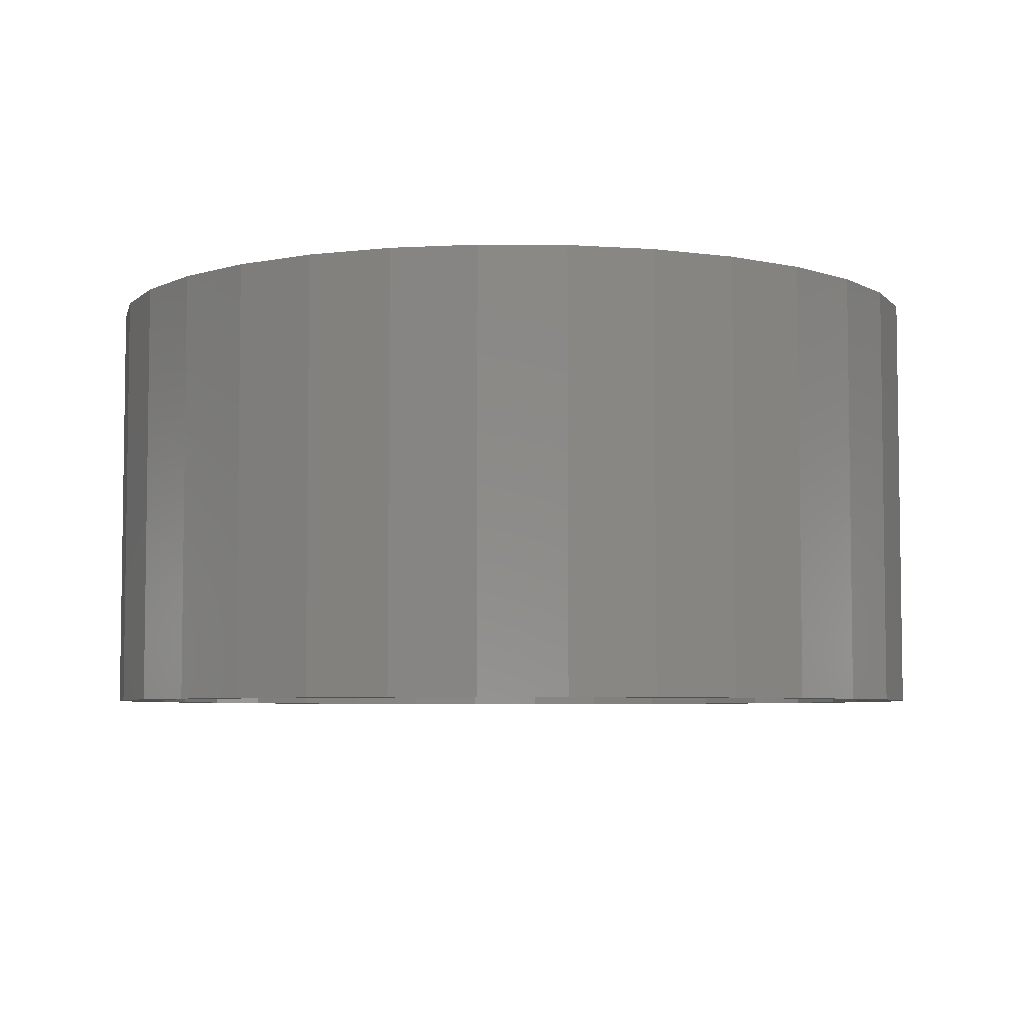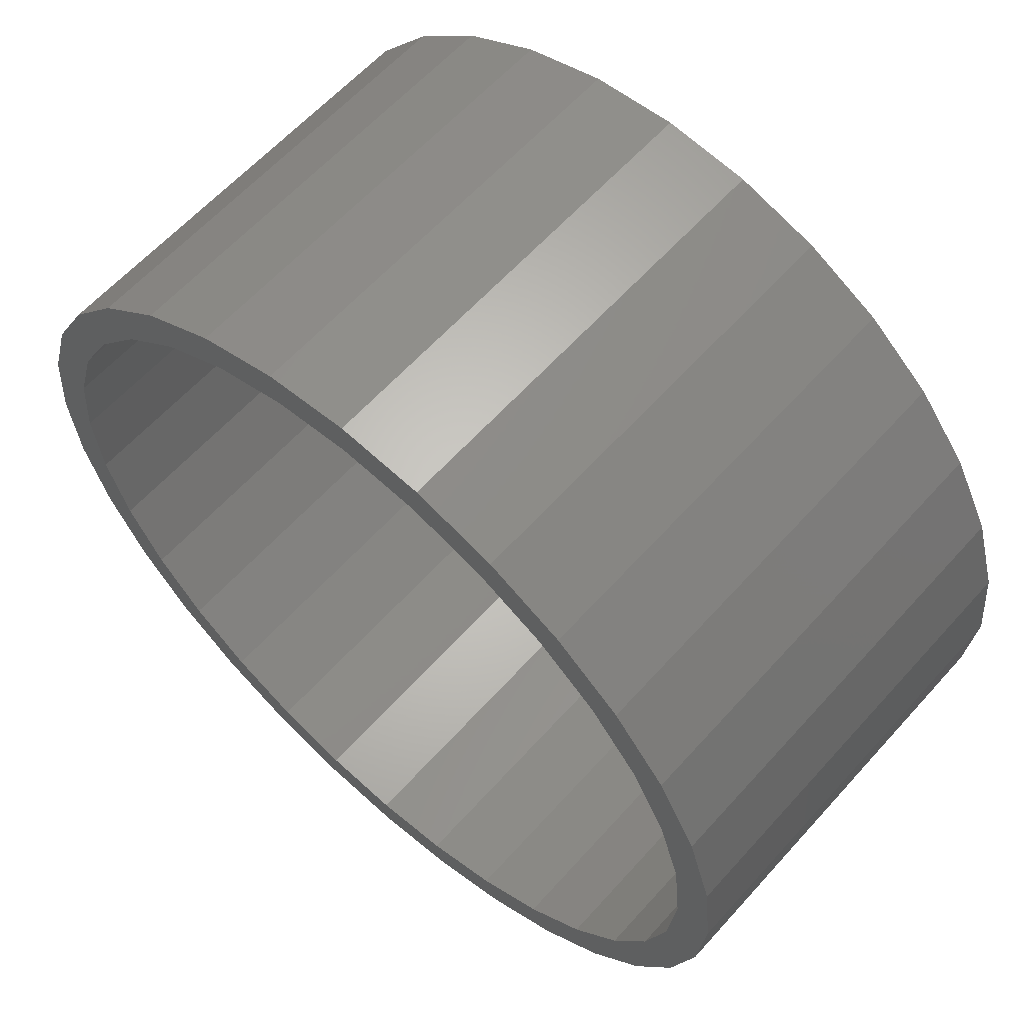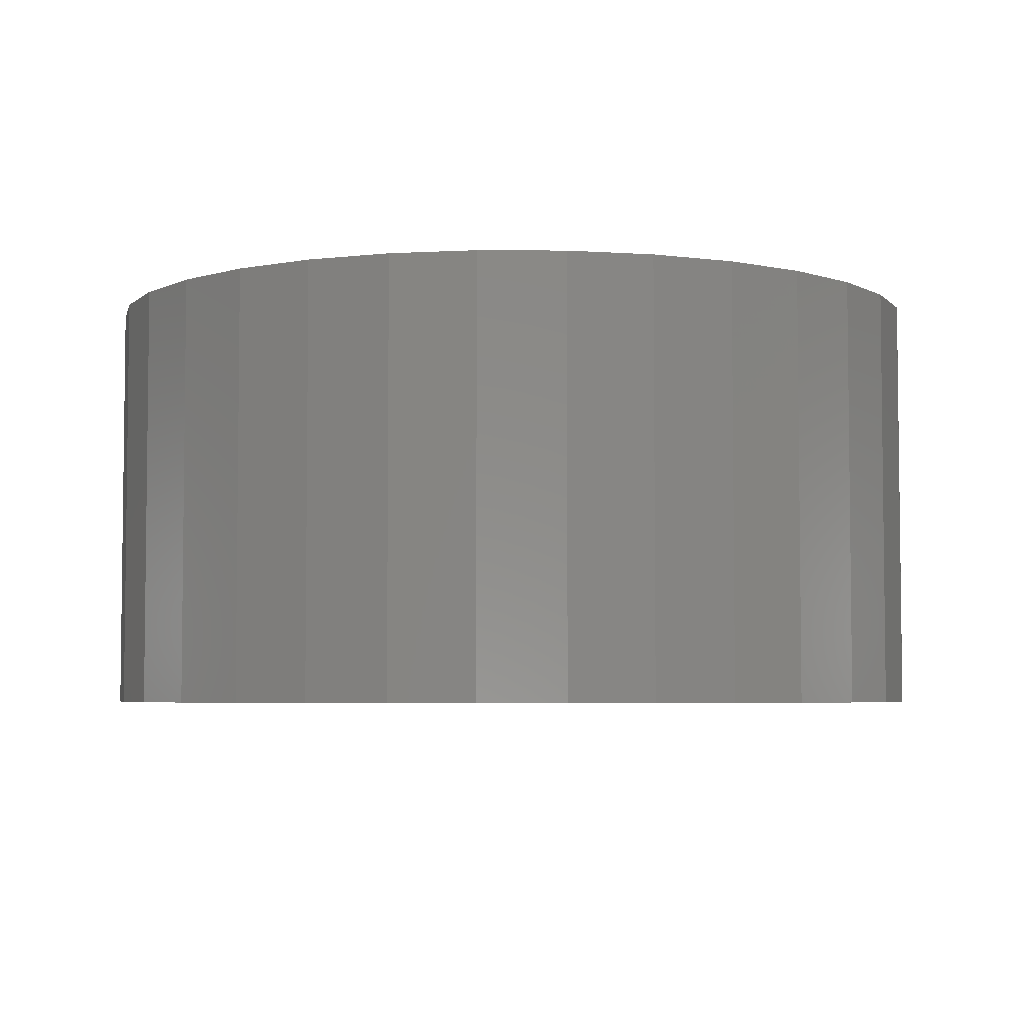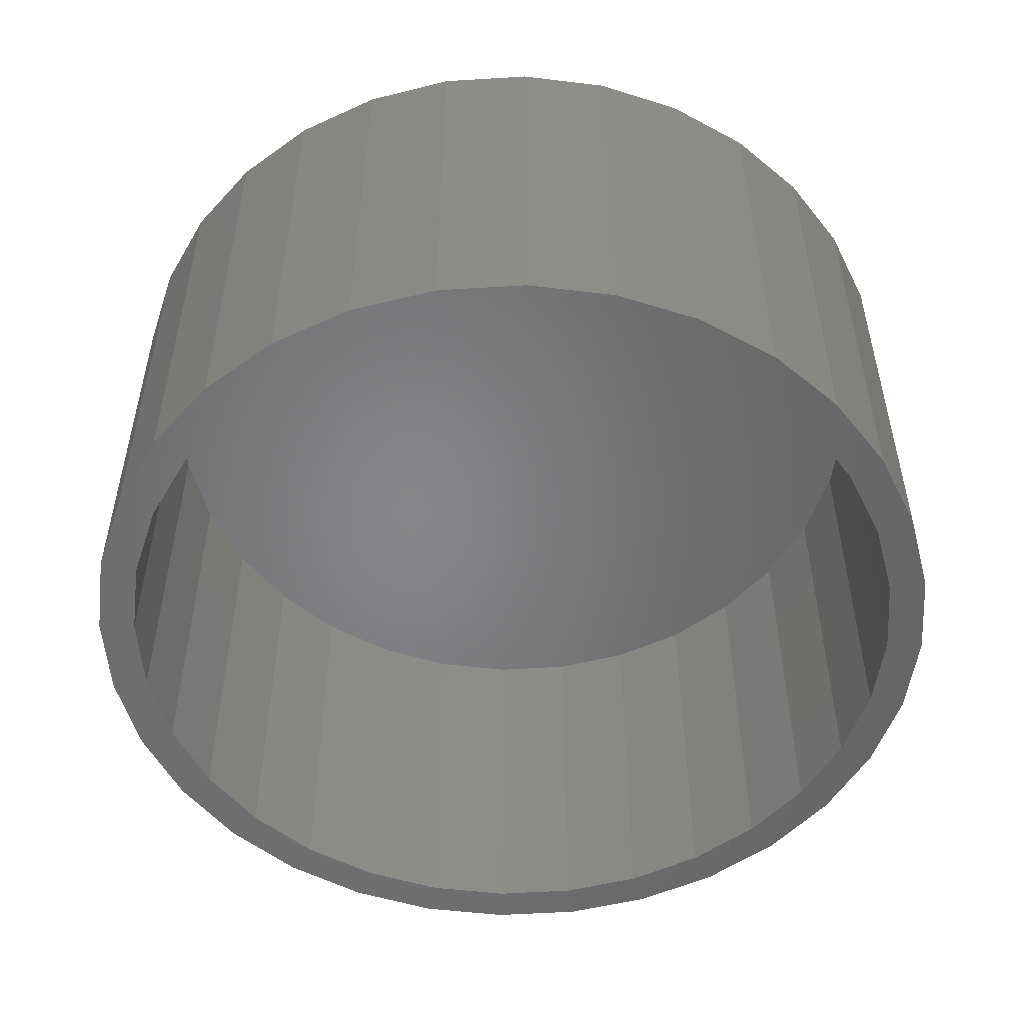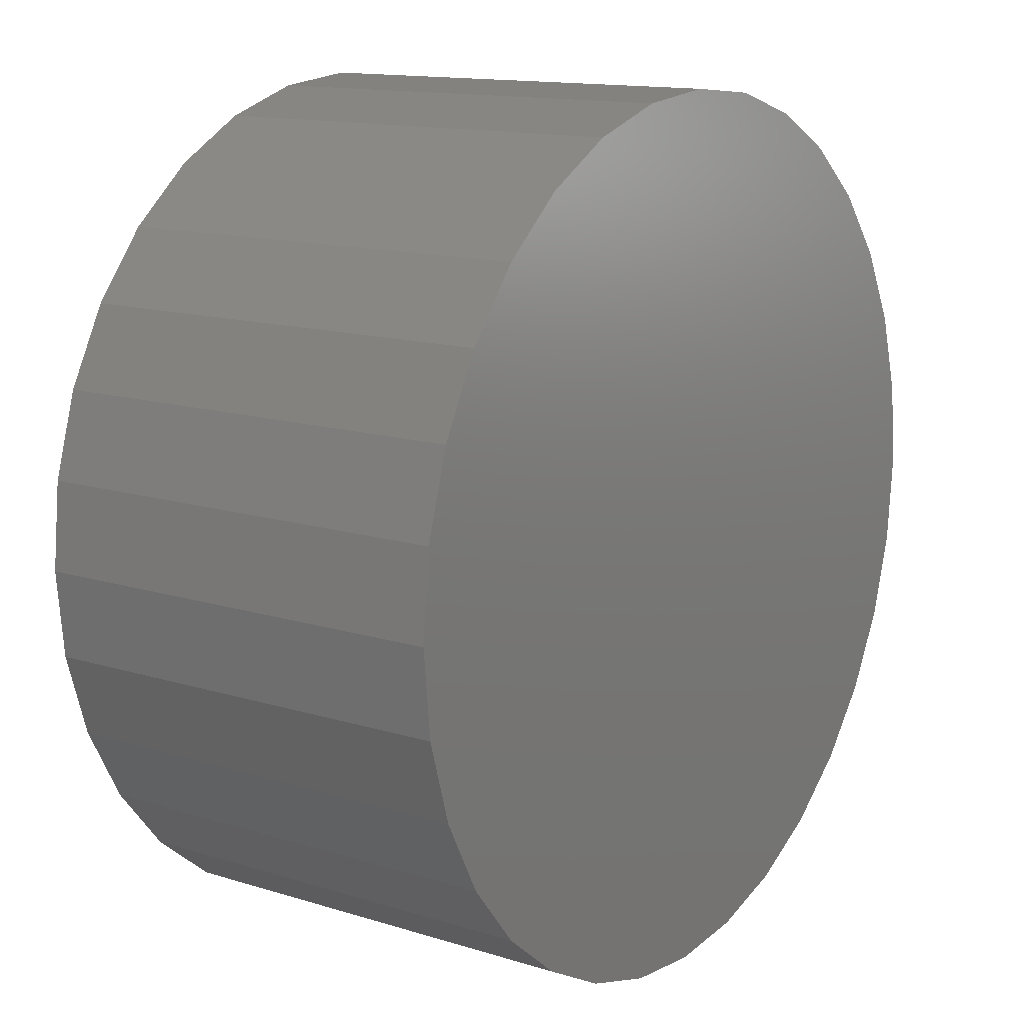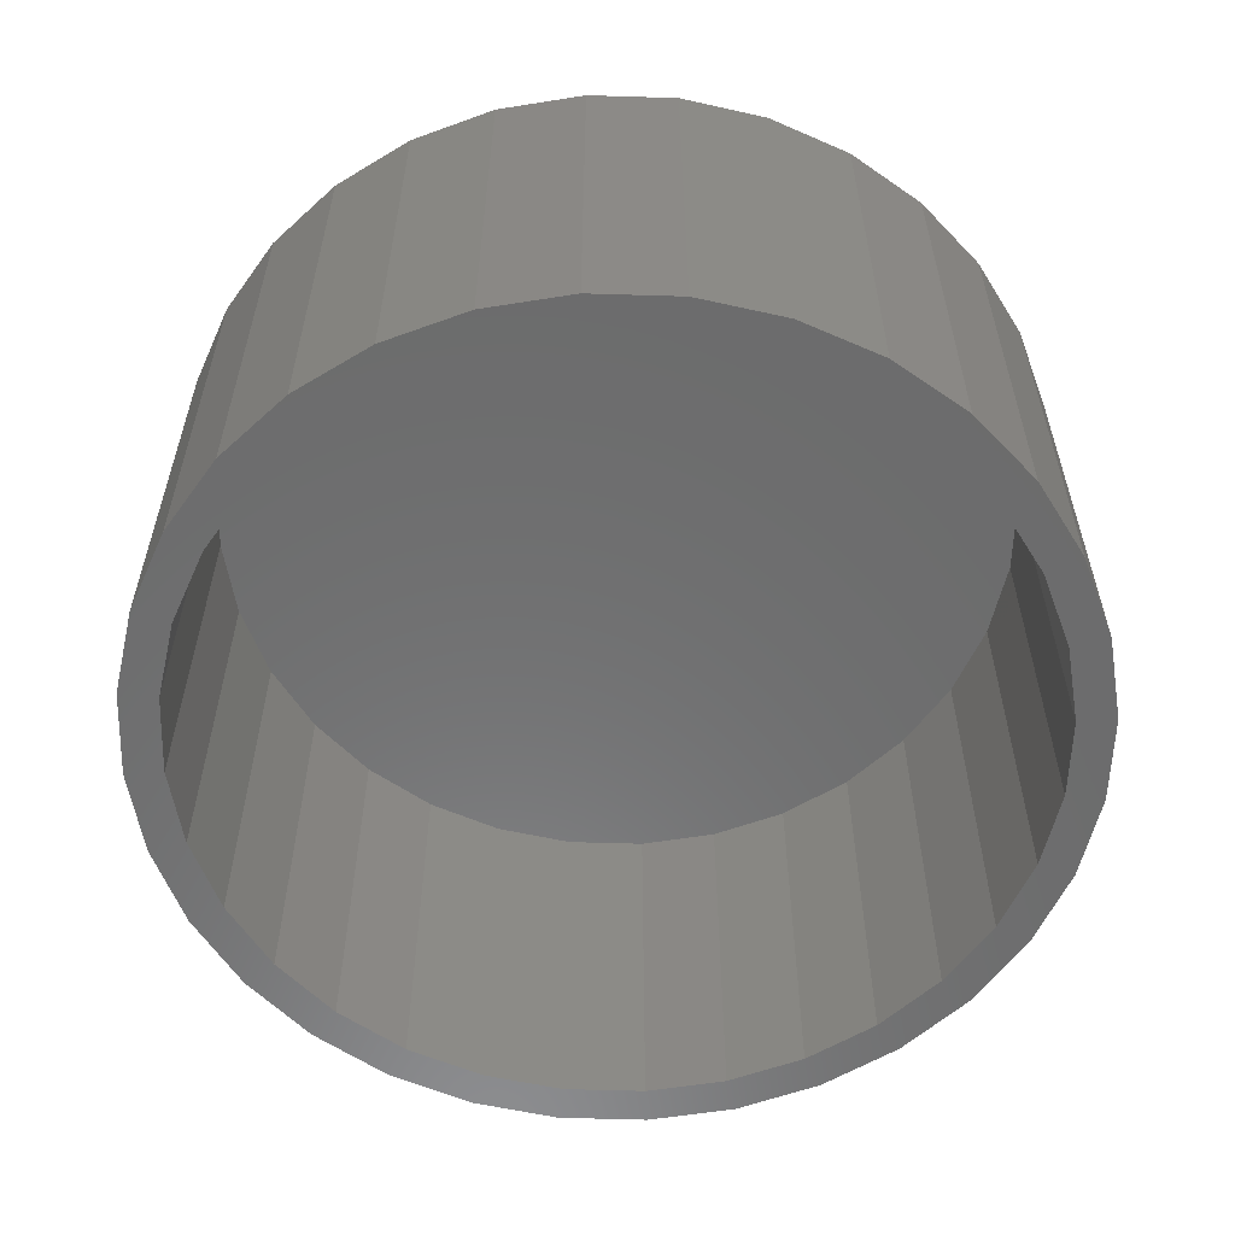
<metadata>
{"format":"stl","ext":"stl","renderer":"f3d","projection":"perspective","resolution":1024,"background":"white","views":[{"elev":-5.4,"azim":-130.7,"up":"+Z"},{"elev":61.2,"azim":-138.3,"up":"+Y"},{"elev":-4.6,"azim":-108.1,"up":"+Z"},{"elev":-52.2,"azim":178.2,"up":"+Z"},{"elev":13.6,"azim":-55.1,"up":"+Y"},{"elev":-58.0,"azim":-176.2,"up":"+Z"}]}
</metadata>
<code>
# stl→obj: 128 verts, 252 faces
v -0.4141 0.2832 0
v -0.4531 0.3092 0
v -0.3507 0.3604 0
v 0.1091 0.4999 0
v 0.009704 0.5097 0
v 0.2227 0.5142 0
v -0.2033 -0.5142 0
v -0.2995 -0.4628 0
v -0.1854 -0.4709 0
v -0.08973 -0.4999 0
v 0.009704 -0.5097 0
v 0.009704 -0.5566 0
v -0.09888 -0.5459 0
v 0.1183 0.5459 0
v 0.009704 0.5566 0
v -0.2033 0.5142 0
v -0.09888 0.5459 0
v -0.08973 0.4999 0
v -0.1854 0.4709 0
v -0.2995 0.4628 0
v -0.2735 0.4238 0
v -0.3839 0.3936 0
v -0.2735 -0.4238 0
v -0.3839 -0.3936 0
v -0.3507 -0.3604 0
v -0.4531 -0.3092 0
v -0.4141 -0.2832 0
v -0.5045 -0.213 0
v -0.4612 -0.1951 0
v -0.5362 -0.1086 0
v -0.4902 -0.09944 0
v -0.5469 6.816e-17 0
v -0.5 6.242e-17 0
v -0.5362 0.1086 0
v -0.4902 0.09944 0
v -0.5045 0.213 0
v -0.4612 0.1951 0
v 0.4335 0.2832 0
v 0.3701 0.3604 0
v 0.4725 0.3092 0
v 0.2929 0.4238 0
v 0.4033 0.3936 0
v 0.2048 0.4709 0
v 0.3189 0.4628 0
v 0.2929 -0.4238 0
v 0.3701 -0.3604 0
v 0.4033 -0.3936 0
v 0.4335 -0.2832 0
v 0.4725 -0.3092 0
v 0.4806 -0.1951 0
v 0.5239 -0.213 0
v 0.5096 -0.09944 0
v 0.5556 -0.1086 0
v 0.5194 0 0
v 0.5663 0 0
v 0.5096 0.09944 0
v 0.5556 0.1086 0
v 0.4806 0.1951 0
v 0.5239 0.213 0
v 0.1091 -0.4999 0
v 0.2227 -0.5142 0
v 0.2048 -0.4709 0
v 0.3189 -0.4628 0
v 0.1183 -0.5459 0
v 0.1091 -0.4999 0.5
v 0.2048 -0.4709 0.5
v 0.2929 -0.4238 0.5
v 0.3701 -0.3604 0.5
v 0.4335 -0.2832 0.5
v 0.4806 -0.1951 0.5
v 0.5096 -0.09944 0.5
v 0.5194 0 0.5
v 0.009704 -0.5097 0.5
v -0.08973 -0.4999 0.5
v -0.1854 -0.4709 0.5
v -0.2735 -0.4238 0.5
v -0.3507 -0.3604 0.5
v -0.4141 -0.2832 0.5
v -0.4612 -0.1951 0.5
v -0.4902 -0.09944 0.5
v -0.5 6.242e-17 0.5
v -0.08973 0.4999 0.5
v -0.1854 0.4709 0.5
v -0.2735 0.4238 0.5
v -0.3507 0.3604 0.5
v -0.4141 0.2832 0.5
v -0.4612 0.1951 0.5
v -0.4902 0.09944 0.5
v 0.009704 0.5097 0.5
v 0.1091 0.4999 0.5
v 0.2048 0.4709 0.5
v 0.2929 0.4238 0.5
v 0.3701 0.3604 0.5
v 0.4335 0.2832 0.5
v 0.4806 0.1951 0.5
v 0.5096 0.09944 0.5
v -0.09888 0.5459 0.5469
v 0.1183 0.5459 0.5469
v 0.009704 0.5566 0.5469
v 0.2227 0.5142 0.5469
v -0.2033 0.5142 0.5469
v 0.3189 0.4628 0.5469
v -0.2995 0.4628 0.5469
v 0.4033 0.3936 0.5469
v -0.3839 0.3936 0.5469
v 0.4725 0.3092 0.5469
v -0.4531 0.3092 0.5469
v 0.5239 0.213 0.5469
v -0.5045 0.213 0.5469
v 0.5556 0.1086 0.5469
v -0.5362 0.1086 0.5469
v 0.5663 0 0.5469
v -0.5469 6.816e-17 0.5469
v 0.5556 -0.1086 0.5469
v -0.5362 -0.1086 0.5469
v 0.5239 -0.213 0.5469
v -0.5045 -0.213 0.5469
v 0.4725 -0.3092 0.5469
v -0.4531 -0.3092 0.5469
v 0.4033 -0.3936 0.5469
v -0.3839 -0.3936 0.5469
v 0.3189 -0.4628 0.5469
v -0.2995 -0.4628 0.5469
v 0.2227 -0.5142 0.5469
v -0.2033 -0.5142 0.5469
v 0.1183 -0.5459 0.5469
v -0.09888 -0.5459 0.5469
v 0.009704 -0.5566 0.5469
f 1 2 3
f 4 5 6
f 7 8 9
f 7 9 10
f 7 10 11
f 7 11 12
f 7 12 13
f 6 5 14
f 14 5 15
f 5 16 15
f 15 16 17
f 5 18 16
f 16 18 19
f 16 19 20
f 20 19 21
f 20 21 22
f 22 21 3
f 22 3 2
f 23 24 25
f 25 24 26
f 25 26 27
f 27 26 28
f 27 28 29
f 29 28 30
f 29 30 31
f 31 30 32
f 31 32 33
f 33 32 34
f 33 34 35
f 35 34 36
f 35 36 37
f 37 36 2
f 37 2 1
f 8 24 9
f 9 24 23
f 38 39 40
f 40 39 41
f 40 41 42
f 42 41 43
f 42 43 44
f 44 43 4
f 44 4 6
f 45 46 47
f 47 46 48
f 47 48 49
f 49 48 50
f 49 50 51
f 51 50 52
f 51 52 53
f 53 52 54
f 53 54 55
f 55 54 56
f 55 56 57
f 57 56 58
f 57 58 59
f 59 58 38
f 59 38 40
f 11 60 61
f 61 60 62
f 61 62 63
f 63 62 45
f 63 45 47
f 12 11 64
f 64 11 61
f 11 65 60
f 60 65 66
f 60 66 62
f 62 66 67
f 62 67 45
f 45 67 68
f 45 68 46
f 46 68 69
f 46 69 48
f 48 69 70
f 48 70 50
f 50 70 71
f 50 71 52
f 52 71 72
f 52 72 54
f 65 11 73
f 73 11 10
f 73 10 74
f 74 10 9
f 74 9 75
f 75 9 23
f 75 23 76
f 76 23 25
f 76 25 77
f 77 25 27
f 77 27 78
f 78 27 29
f 78 29 79
f 79 29 31
f 79 31 80
f 80 31 33
f 80 33 81
f 5 82 18
f 18 82 83
f 18 83 19
f 19 83 84
f 19 84 21
f 21 84 85
f 21 85 3
f 3 85 86
f 3 86 1
f 1 86 87
f 1 87 37
f 37 87 88
f 37 88 35
f 35 88 81
f 35 81 33
f 82 5 89
f 89 5 4
f 89 4 90
f 90 4 43
f 90 43 91
f 91 43 41
f 91 41 92
f 92 41 39
f 92 39 93
f 93 39 38
f 93 38 94
f 94 38 58
f 94 58 95
f 95 58 56
f 95 56 96
f 96 56 54
f 96 54 72
f 89 90 82
f 73 74 65
f 65 74 75
f 65 75 66
f 66 75 76
f 66 76 67
f 67 76 77
f 67 77 68
f 68 77 78
f 68 78 69
f 69 78 79
f 69 79 70
f 70 79 80
f 70 80 71
f 71 80 81
f 71 81 72
f 72 81 88
f 72 88 96
f 96 88 87
f 96 87 95
f 95 87 86
f 95 86 94
f 94 86 85
f 94 85 93
f 93 85 84
f 93 84 92
f 92 84 83
f 92 83 91
f 91 83 82
f 91 82 90
f 97 98 99
f 98 97 100
f 100 97 101
f 100 101 102
f 102 101 103
f 102 103 104
f 104 103 105
f 104 105 106
f 106 105 107
f 106 107 108
f 108 107 109
f 108 109 110
f 110 109 111
f 110 111 112
f 112 111 113
f 112 113 114
f 114 113 115
f 114 115 116
f 116 115 117
f 116 117 118
f 118 117 119
f 118 119 120
f 120 119 121
f 120 121 122
f 122 121 123
f 122 123 124
f 124 123 125
f 124 125 126
f 126 125 127
f 126 127 128
f 55 112 53
f 53 112 114
f 53 114 51
f 51 114 116
f 51 116 49
f 49 116 118
f 49 118 47
f 47 118 120
f 47 120 63
f 63 120 122
f 63 122 61
f 61 122 124
f 61 124 64
f 64 124 126
f 64 126 12
f 12 126 128
f 12 128 13
f 13 128 127
f 13 127 7
f 7 127 125
f 7 125 8
f 8 125 123
f 8 123 24
f 24 123 121
f 24 121 26
f 26 121 119
f 26 119 28
f 28 119 117
f 28 117 30
f 30 117 115
f 30 115 32
f 32 115 113
f 32 113 34
f 34 113 111
f 34 111 36
f 36 111 109
f 36 109 2
f 2 109 107
f 2 107 22
f 22 107 105
f 22 105 20
f 20 105 103
f 20 103 16
f 16 103 101
f 16 101 17
f 17 101 97
f 17 97 15
f 15 97 99
f 15 99 14
f 14 99 98
f 14 98 6
f 6 98 100
f 6 100 44
f 44 100 102
f 44 102 42
f 42 102 104
f 42 104 40
f 40 104 106
f 40 106 59
f 59 106 108
f 59 108 57
f 57 108 110
f 57 110 55
f 55 110 112

</code>
